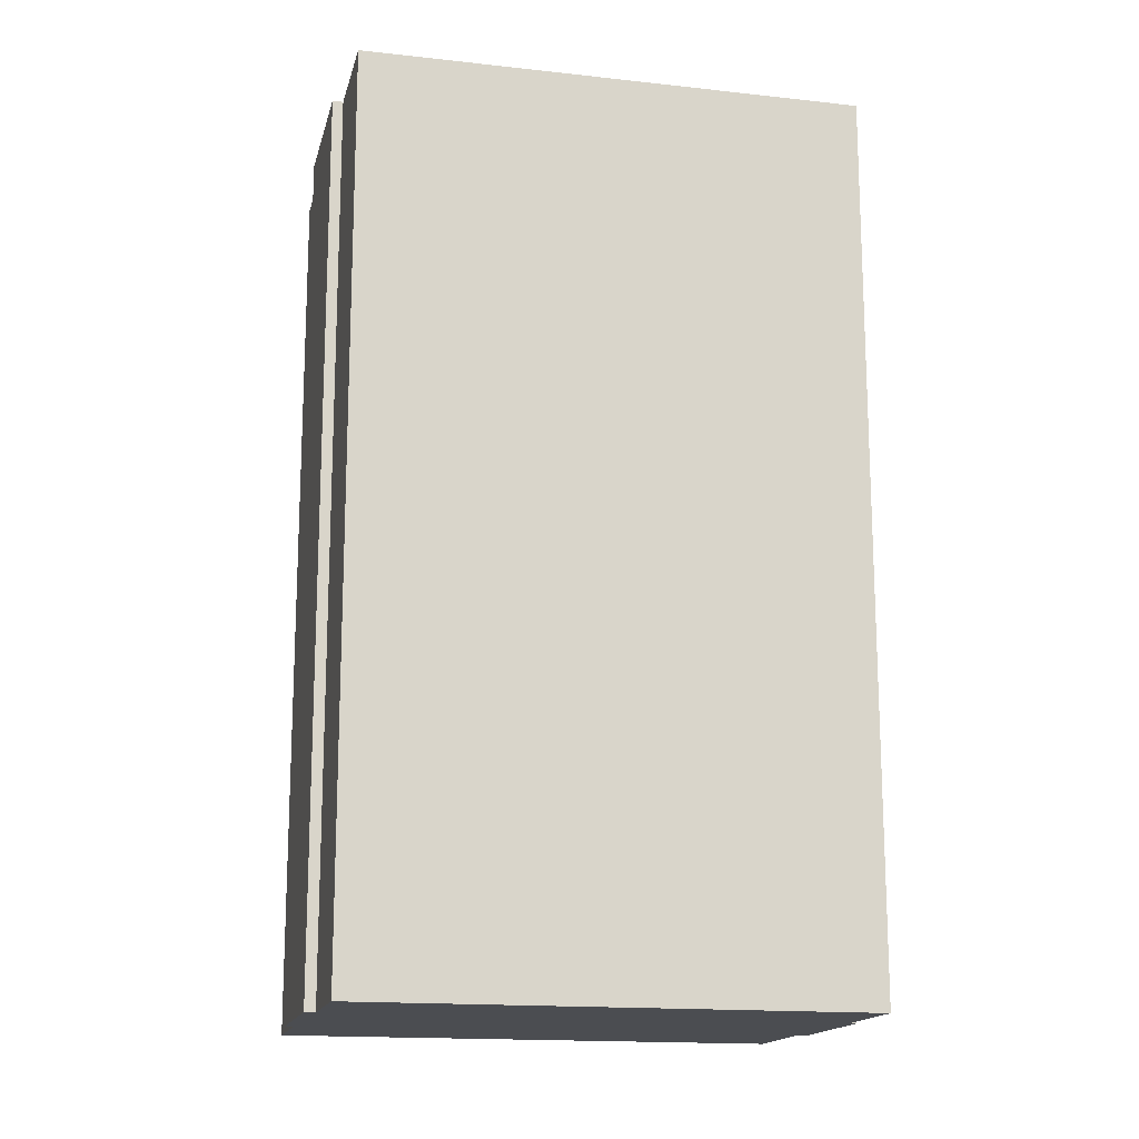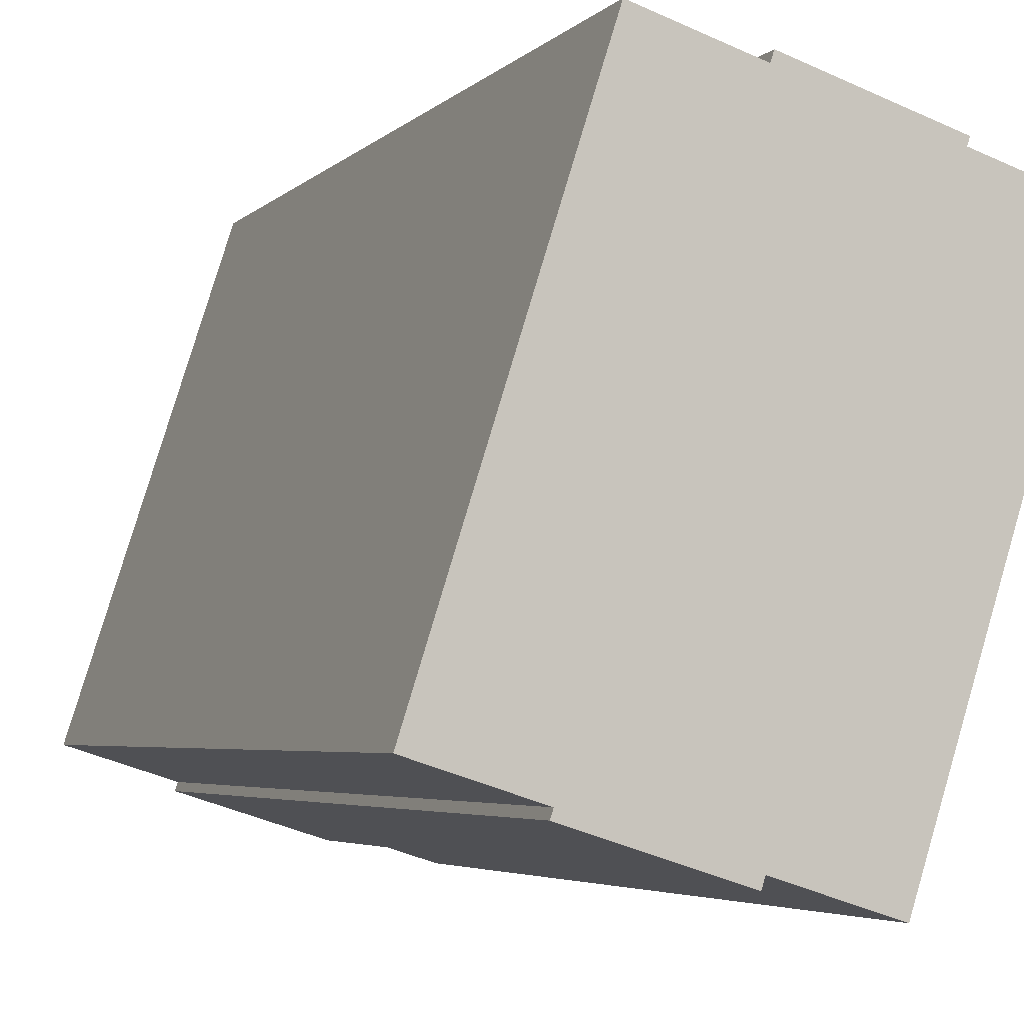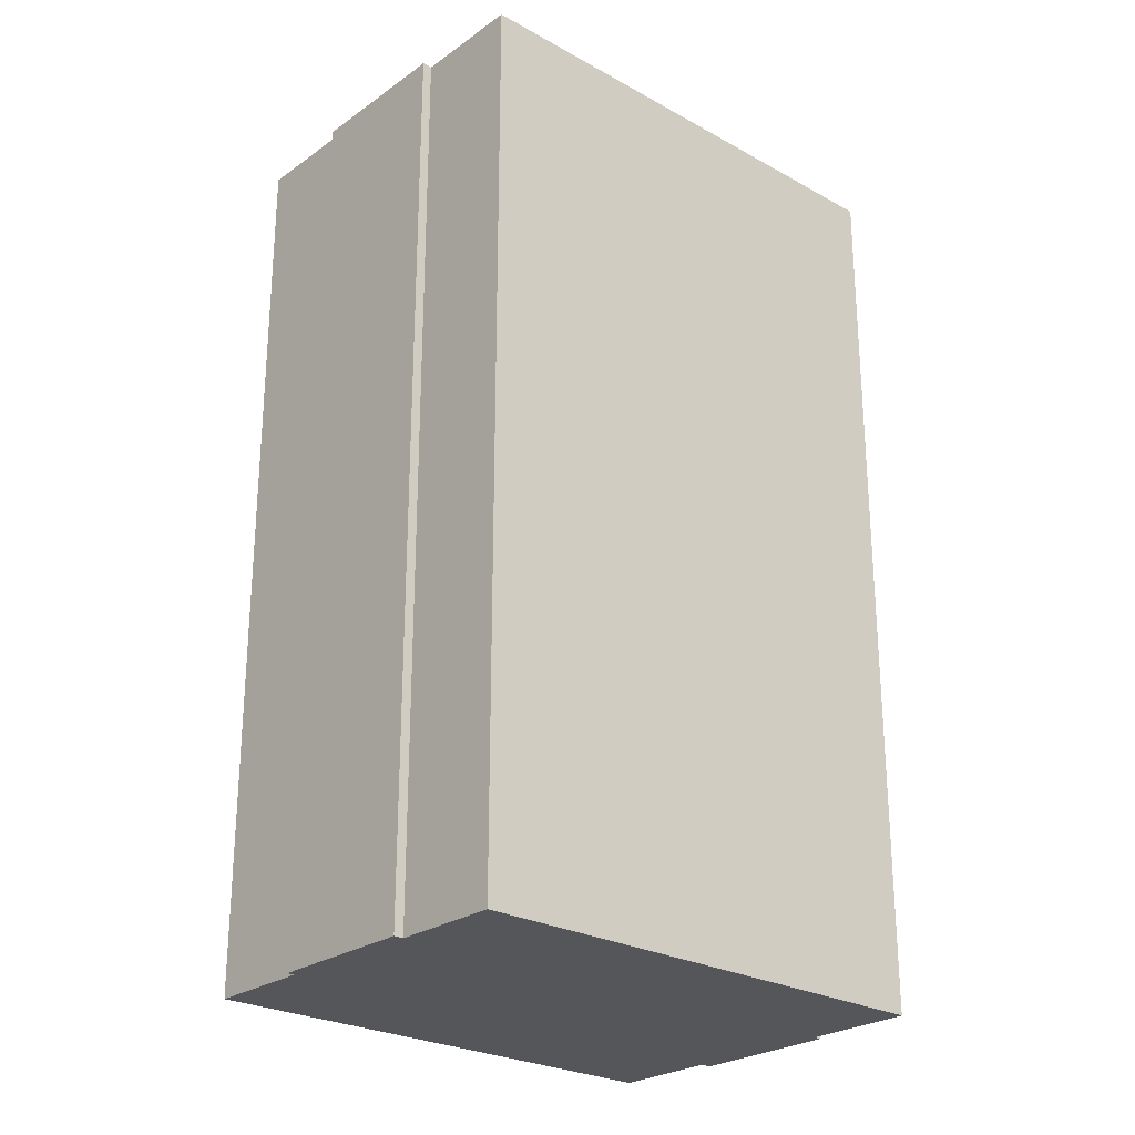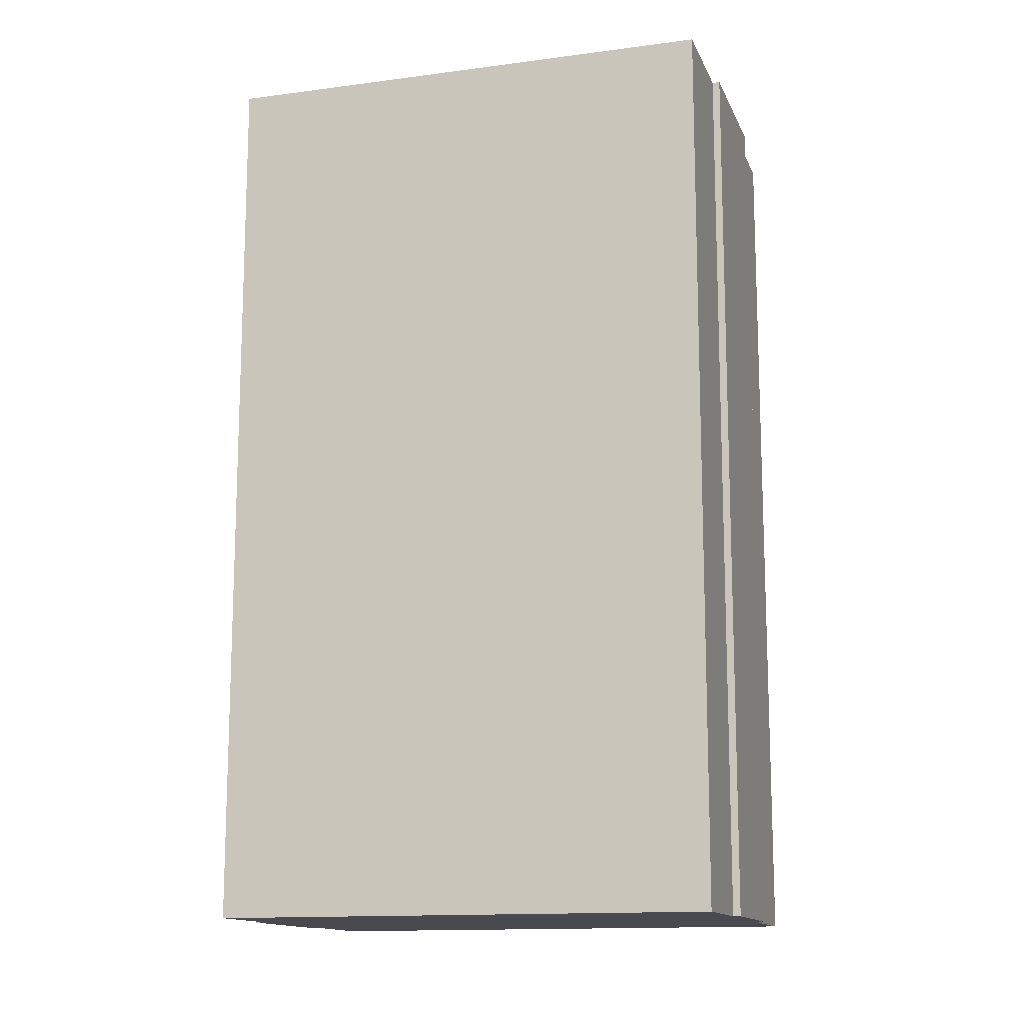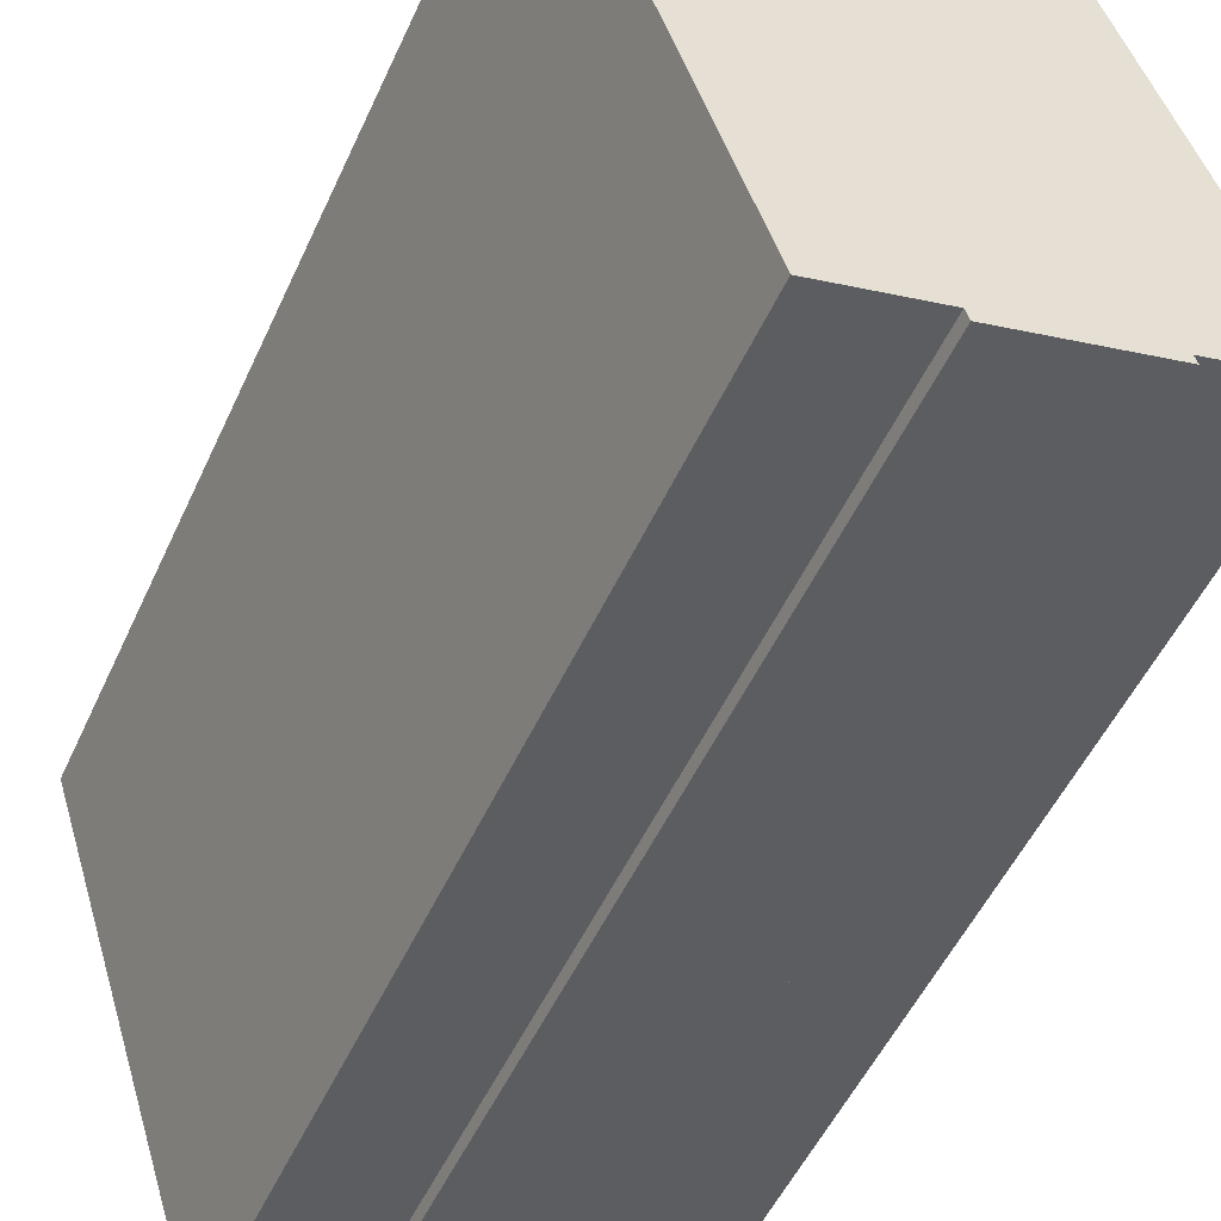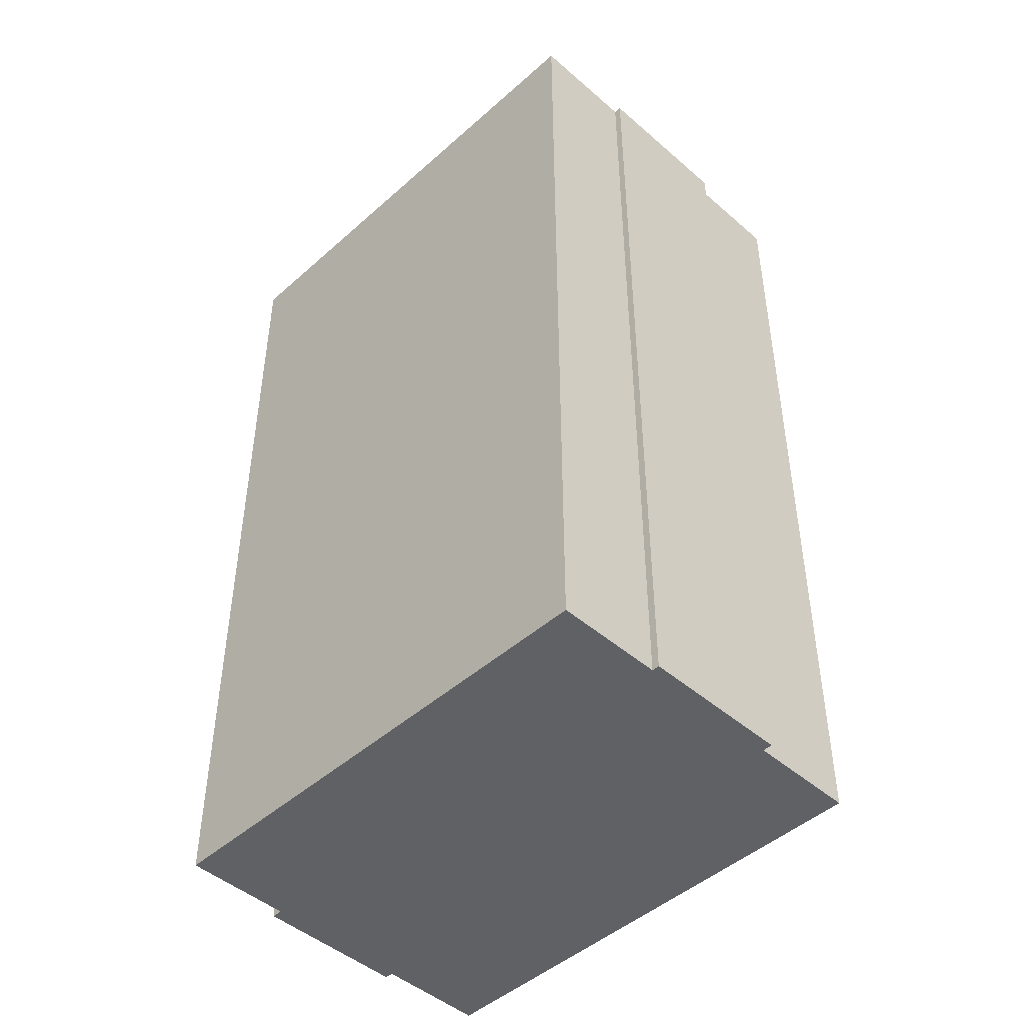
<metadata>
{"format":"obj","ext":"obj","renderer":"f3d","projection":"perspective","resolution":1024,"background":"white","views":[{"elev":-16.0,"azim":-120.8,"up":"+Y"},{"elev":-4.2,"azim":158.6,"up":"+Z"},{"elev":-25.6,"azim":30.6,"up":"+Y"},{"elev":-13.6,"azim":-91.0,"up":"+Y"},{"elev":-51.8,"azim":-24.1,"up":"+Z"},{"elev":-46.6,"azim":-62.4,"up":"+Y"}]}
</metadata>
<code>
v  11.23 40.99 3.955
v  4.731 40.99 1.514
v  4.626 40.99 1.84
v  6.999 40.99 -21.87
v  0 40.99 2.51e-15
v  11.34 40.99 3.619
v  11.37 40.99 3.527
v  13.88 40.99 4.33
v  16.12 40.99 5.047
v  22.38 40.99 -14.51
v  11.69 40.99 -20.36
v  11.84 40.99 -20.83
v  18.33 40.99 -18.35
v  22.77 40.99 -16.92
v  22.54 40.99 -15
v  23.12 40.99 -16.81
v  18.45 40.99 -18.72
v  18.45 1.146e-15 -18.72
v  11.84 1.276e-15 -20.83
v  11.69 1.247e-15 -20.36
v  6.999 1.339e-15 -21.87
v  23.12 1.03e-15 -16.81
v  18.33 1.123e-15 -18.35
v  22.77 1.036e-15 -16.92
v  0 0 0
v  4.731 -9.271e-17 1.514
v  4.626 -1.127e-16 1.84
v  11.23 -2.422e-16 3.955
v  11.37 -2.16e-16 3.527
v  16.12 -3.09e-16 5.047
v  13.88 -2.651e-16 4.33
v  11.34 -2.216e-16 3.619
v  22.38 8.883e-16 -14.51
v  22.54 9.185e-16 -15
g defaultobject
f 1 2 3
f 2 4 5
f 4 2 1
f 4 1 6
f 4 6 7
f 4 7 8
f 4 8 9
f 4 9 10
f 4 10 11
f 11 10 12
f 12 10 13
f 13 10 14
f 14 10 15
f 14 15 16
f 17 12 13
f 18 12 17
f 12 18 19
f 20 4 11
f 4 20 21
f 22 14 16
f 14 22 13
f 13 22 23
f 23 22 24
f 19 11 12
f 11 19 20
f 21 5 4
f 5 21 25
f 26 3 2
f 3 26 27
f 25 2 5
f 2 25 26
f 27 1 3
f 1 27 28
f 29 8 7
f 8 29 9
f 9 29 30
f 30 29 31
f 28 6 1
f 6 28 7
f 7 28 29
f 29 28 32
f 30 10 9
f 10 30 15
f 15 30 16
f 16 30 33
f 16 33 22
f 22 33 34
f 23 17 13
f 17 23 18
f 27 26 28
f 34 24 22
f 24 34 23
f 23 34 33
f 23 33 30
f 23 30 19
f 19 30 20
f 20 30 21
f 21 30 31
f 21 31 29
f 21 29 25
f 25 29 32
f 25 32 26
f 26 32 28
f 19 18 23

</code>
